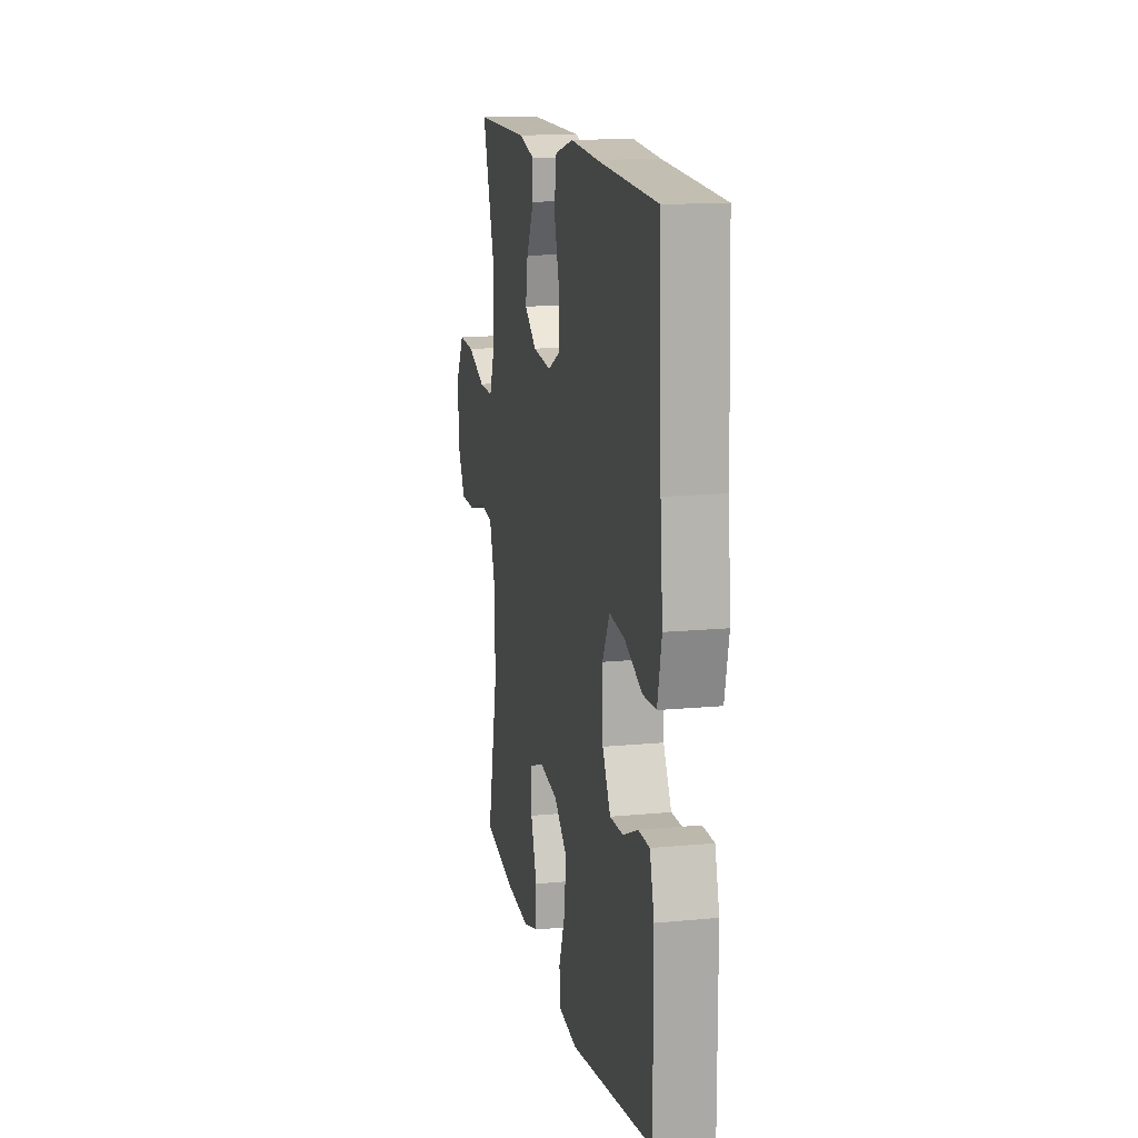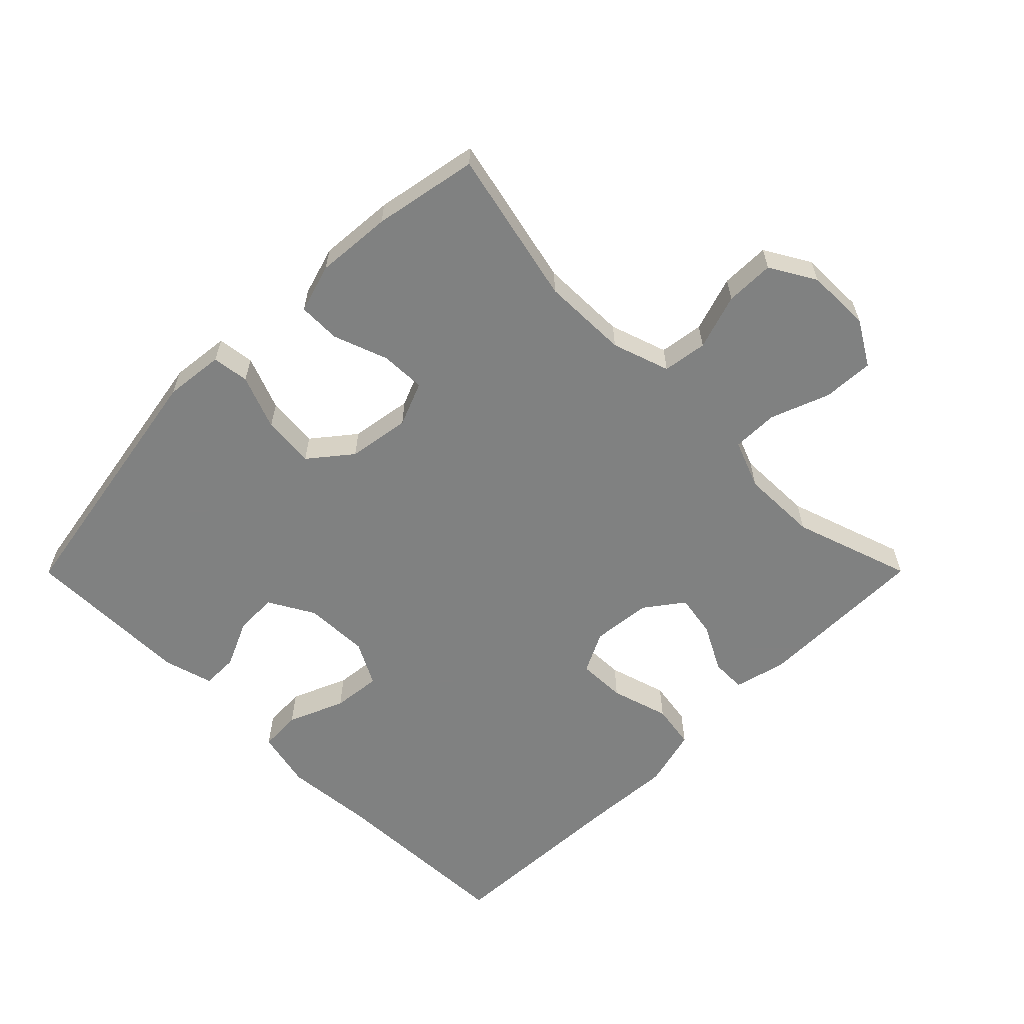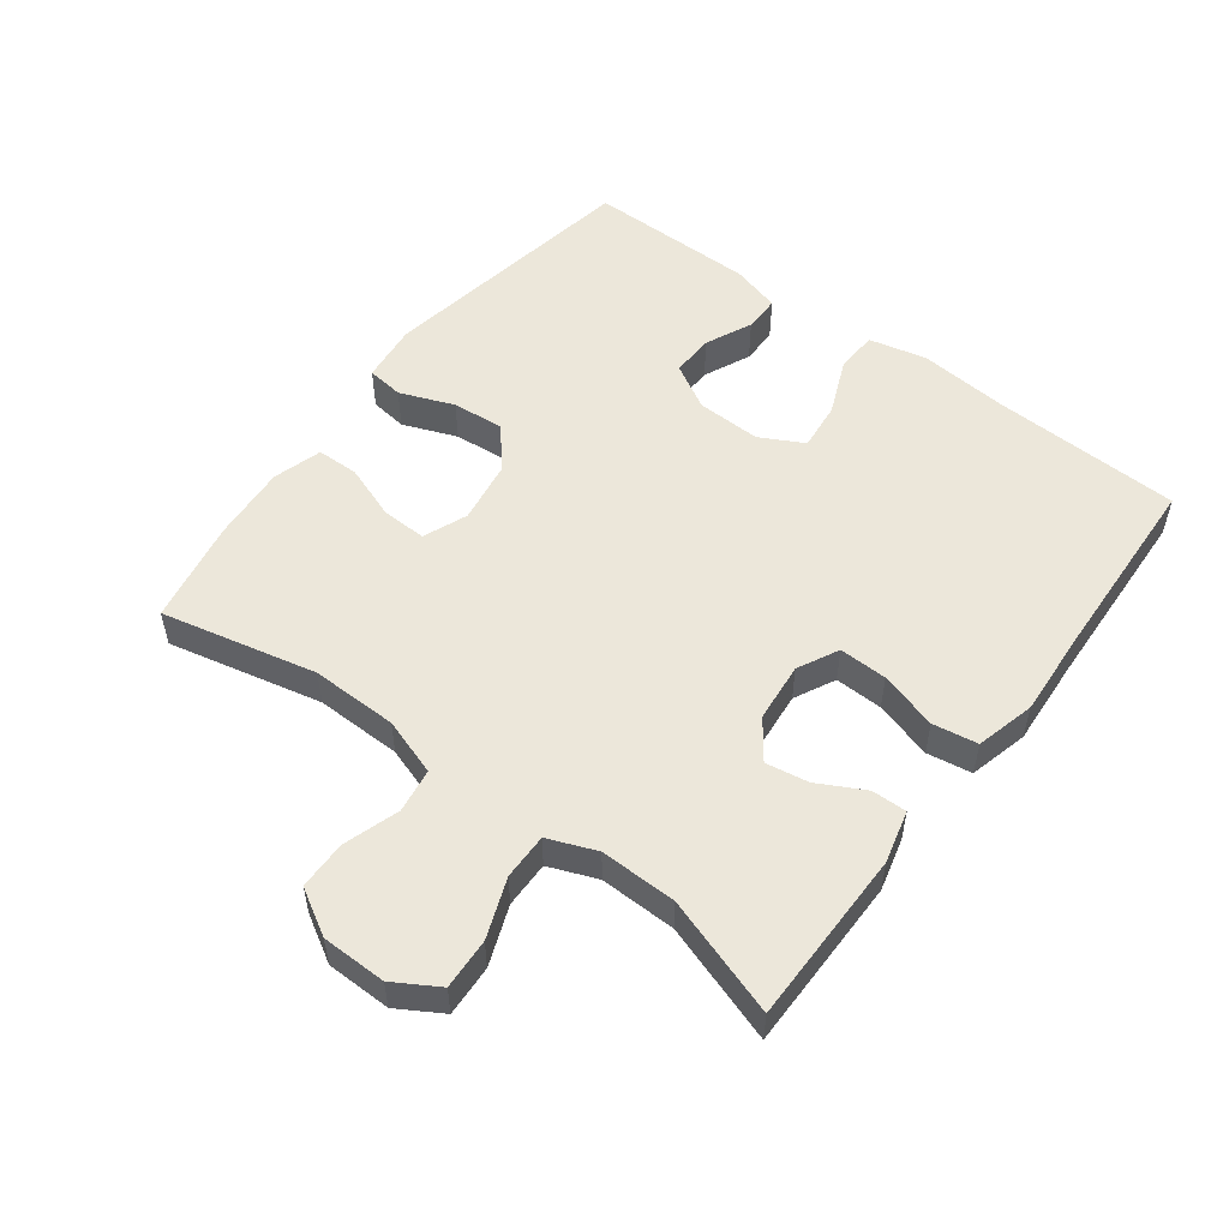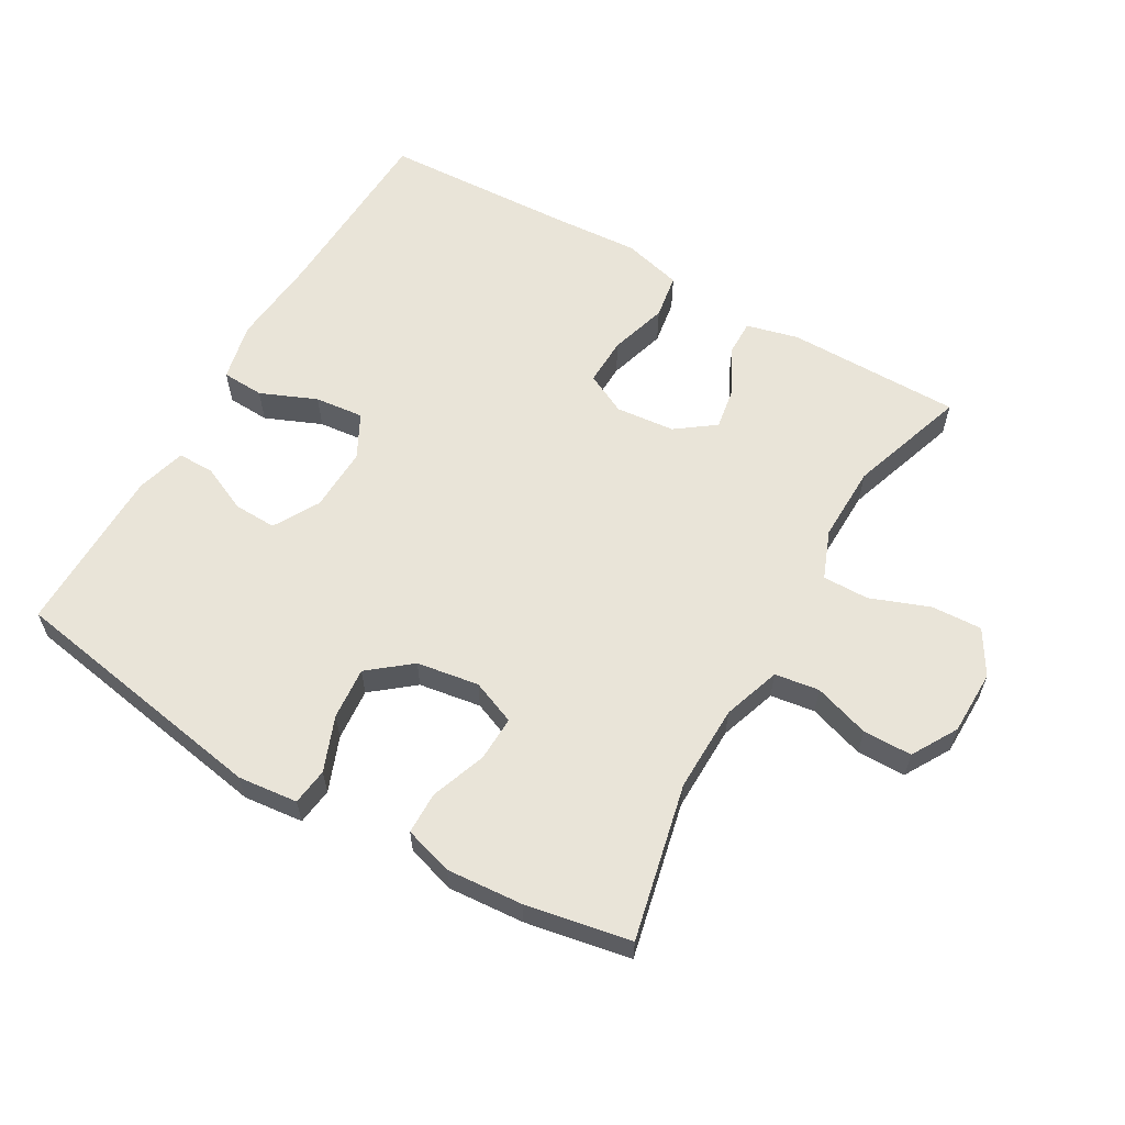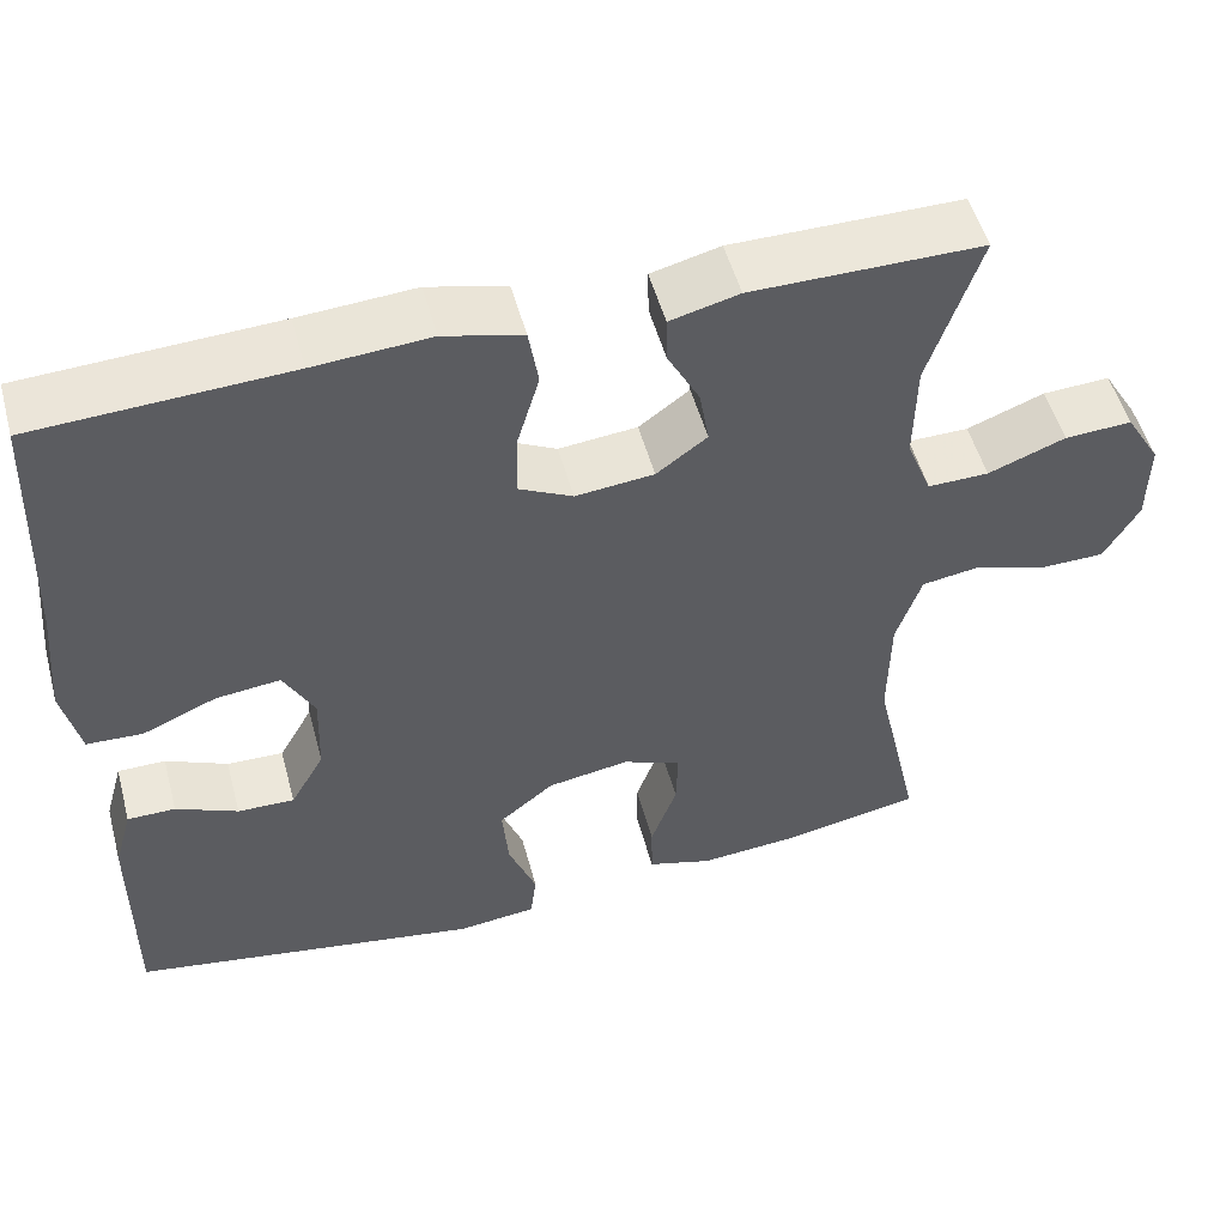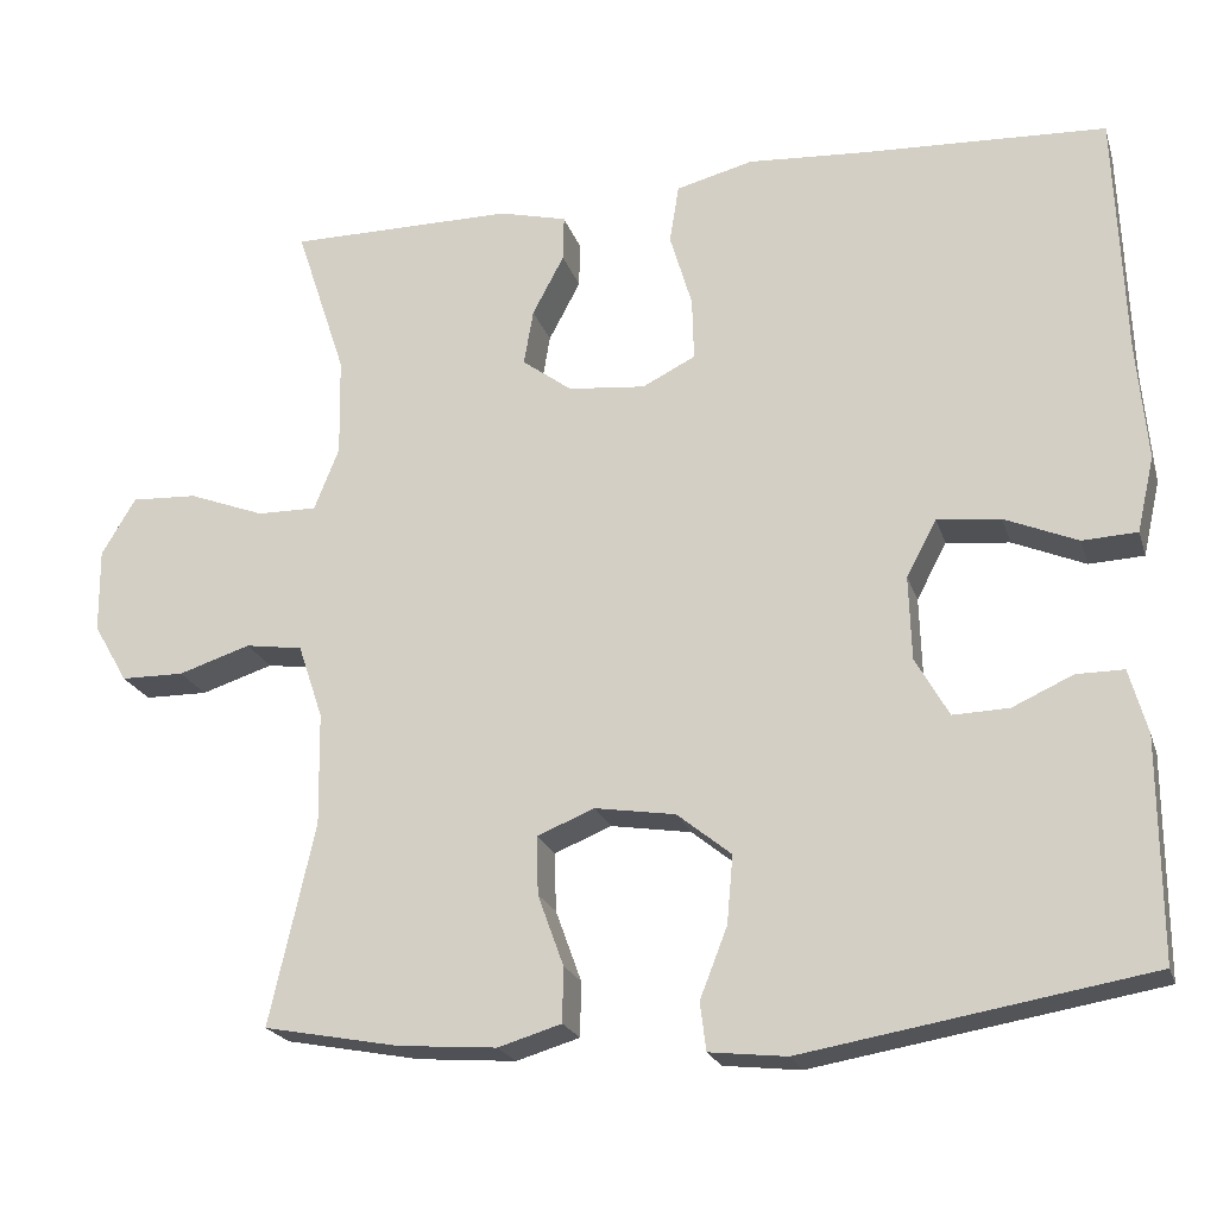
<metadata>
{"format":"obj","ext":"obj","renderer":"f3d","projection":"perspective","resolution":1024,"background":"white","views":[{"elev":14.7,"azim":78.4,"up":"+Z"},{"elev":-60.3,"azim":-134.9,"up":"+Y"},{"elev":53.3,"azim":-53.0,"up":"+Y"},{"elev":60.3,"azim":-149.9,"up":"+Y"},{"elev":51.9,"azim":164.9,"up":"+Z"},{"elev":-21.6,"azim":15.6,"up":"+Z"}]}
</metadata>
<code>
v 0.5 0.07 0.5
v 0.511 0.07 0.213
v 0.523 0.07 0.077
v 0.503 0.07 -0.011
v 0.439 0.07 -0.014
v 0.354 0.07 0.022
v 0.28 0.07 0.03
v 0.245 0.07 -0.036
v 0.248 0.07 -0.134
v 0.287 0.07 -0.203
v 0.352 0.07 -0.201
v 0.423 0.07 -0.169
v 0.478 0.07 -0.169
v 0.499 0.07 -0.244
v 0.5 0.07 -0.5
v 0.098 0.07 -0.568
v 0.008 0.07 -0.558
v 0.001 0.07 -0.502
v 0.033 0.07 -0.42
v 0.04 0.07 -0.341
v -0.023 0.07 -0.29
v -0.117 0.07 -0.275
v -0.184 0.07 -0.302
v -0.182 0.07 -0.37
v -0.152 0.07 -0.453
v -0.153 0.07 -0.517
v -0.227 0.07 -0.539
v -0.342 0.07 -0.53
v -0.5 0.07 -0.5
v -0.447 0.07 -0.265
v -0.449 0.07 -0.134
v -0.478 0.07 -0.047
v -0.545 0.07 -0.037
v -0.629 0.07 -0.064
v -0.703 0.07 -0.063
v -0.743 0.07 0.006
v -0.744 0.07 0.104
v -0.704 0.07 0.171
v -0.627 0.07 0.167
v -0.538 0.07 0.133
v -0.468 0.07 0.132
v -0.439 0.07 0.205
v -0.441 0.07 0.321
v -0.5 0.07 0.5
v -0.236 0.07 0.5
v -0.157 0.07 0.48
v -0.158 0.07 0.427
v -0.195 0.07 0.357
v -0.206 0.07 0.292
v -0.148 0.07 0.249
v -0.058 0.07 0.24
v 0.004 0.07 0.271
v 0.002 0.07 0.344
v -0.024 0.07 0.432
v -0.013 0.07 0.5
v 0.077 0.07 0.523
v 0.21 0.07 0.514
v 0.5 0 0.5
v 0.511 0 0.213
v 0.523 0 0.077
v 0.503 0 -0.011
v 0.439 0 -0.014
v 0.354 0 0.022
v 0.28 0 0.03
v 0.245 0 -0.036
v 0.248 0 -0.134
v 0.287 0 -0.203
v 0.352 0 -0.201
v 0.423 0 -0.169
v 0.478 0 -0.169
v 0.499 0 -0.244
v 0.5 0 -0.5
v 0.098 0 -0.568
v 0.008 0 -0.558
v 0.001 0 -0.502
v 0.033 0 -0.42
v 0.04 0 -0.341
v -0.023 0 -0.29
v -0.117 0 -0.275
v -0.184 0 -0.302
v -0.182 0 -0.37
v -0.152 0 -0.453
v -0.153 0 -0.517
v -0.227 0 -0.539
v -0.342 0 -0.53
v -0.5 0 -0.5
v -0.447 0 -0.265
v -0.449 0 -0.134
v -0.478 0 -0.047
v -0.545 0 -0.037
v -0.629 0 -0.064
v -0.703 0 -0.063
v -0.743 0 0.006
v -0.744 0 0.104
v -0.704 0 0.171
v -0.627 0 0.167
v -0.538 0 0.133
v -0.468 0 0.132
v -0.439 0 0.205
v -0.441 0 0.321
v -0.5 0 0.5
v -0.236 0 0.5
v -0.157 0 0.48
v -0.158 0 0.427
v -0.195 0 0.357
v -0.206 0 0.292
v -0.148 0 0.249
v -0.058 0 0.24
v 0.004 0 0.271
v 0.002 0 0.344
v -0.024 0 0.432
v -0.013 0 0.5
v 0.077 0 0.523
v 0.21 0 0.514
f 54 55 56 57
f 53 54 57 1
f 52 53 1 2
f 51 52 2 3
f 50 51 3 4
f 45 46 47 48
f 43 44 45 48
f 42 43 48 49
f 41 42 49 50
f 37 38 39 40
f 37 40 41
f 36 37 41
f 33 34 35 36
f 32 33 36 41
f 31 32 41 50
f 27 28 29 30
f 24 25 26 27
f 23 24 27 30
f 22 23 30 31
f 16 17 18 19
f 16 19 20
f 15 16 20
f 14 15 20 21
f 11 12 13 14
f 10 11 14 21
f 50 4 5 6
f 50 6 7
f 31 50 7 8
f 22 31 8 9
f 9 10 21 22
f 114 113 112 111
f 58 114 111 110
f 59 58 110 109
f 60 59 109 108
f 61 60 108 107
f 105 104 103 102
f 105 102 101 100
f 106 105 100 99
f 107 106 99 98
f 97 96 95 94
f 98 97 94
f 98 94 93
f 93 92 91 90
f 98 93 90 89
f 107 98 89 88
f 87 86 85 84
f 84 83 82 81
f 87 84 81 80
f 88 87 80 79
f 76 75 74 73
f 77 76 73
f 77 73 72
f 78 77 72 71
f 71 70 69 68
f 78 71 68 67
f 63 62 61 107
f 64 63 107
f 65 64 107 88
f 66 65 88 79
f 79 78 67 66
f 1 58 59 2
f 2 59 60 3
f 3 60 61 4
f 4 61 62 5
f 5 62 63 6
f 6 63 64 7
f 7 64 65 8
f 8 65 66 9
f 9 66 67 10
f 10 67 68 11
f 11 68 69 12
f 12 69 70 13
f 13 70 71 14
f 14 71 72 15
f 15 72 73 16
f 16 73 74 17
f 17 74 75 18
f 18 75 76 19
f 19 76 77 20
f 20 77 78 21
f 21 78 79 22
f 22 79 80 23
f 23 80 81 24
f 24 81 82 25
f 25 82 83 26
f 26 83 84 27
f 27 84 85 28
f 28 85 86 29
f 29 86 87 30
f 30 87 88 31
f 31 88 89 32
f 32 89 90 33
f 33 90 91 34
f 34 91 92 35
f 35 92 93 36
f 36 93 94 37
f 37 94 95 38
f 38 95 96 39
f 39 96 97 40
f 40 97 98 41
f 41 98 99 42
f 42 99 100 43
f 43 100 101 44
f 44 101 102 45
f 45 102 103 46
f 46 103 104 47
f 47 104 105 48
f 48 105 106 49
f 49 106 107 50
f 50 107 108 51
f 51 108 109 52
f 52 109 110 53
f 53 110 111 54
f 54 111 112 55
f 55 112 113 56
f 56 113 114 57
f 57 114 58 1

</code>
